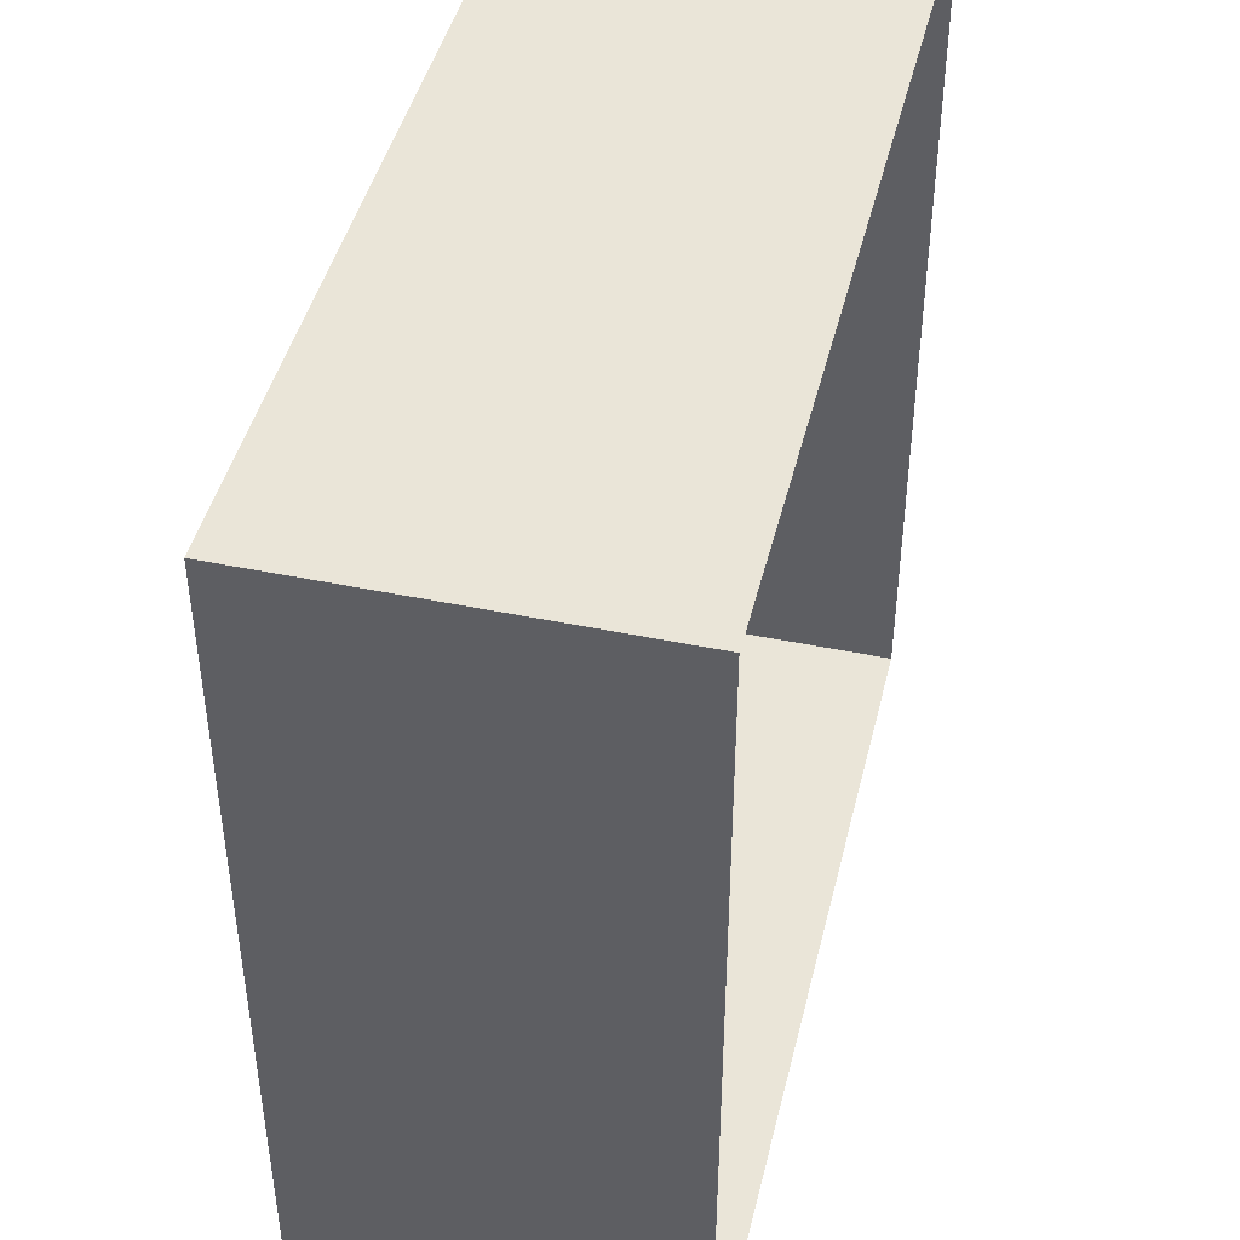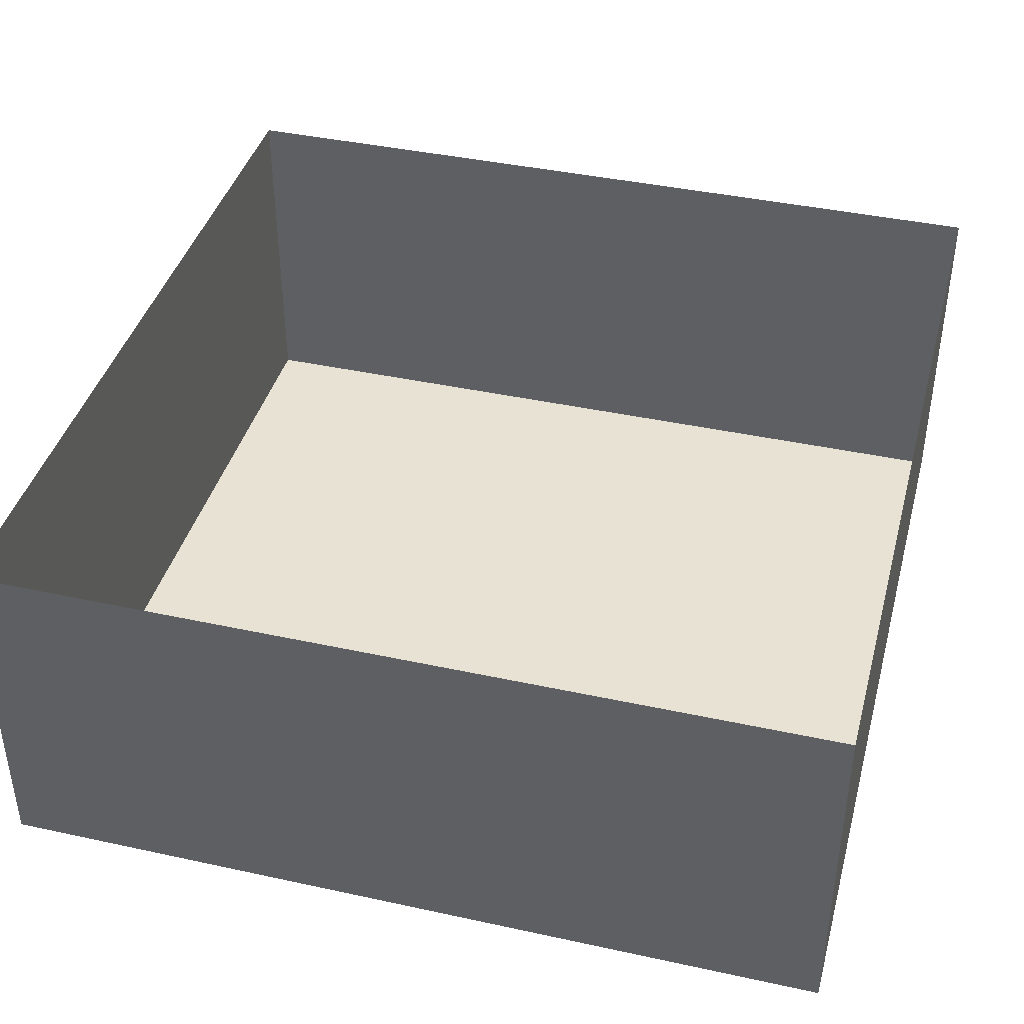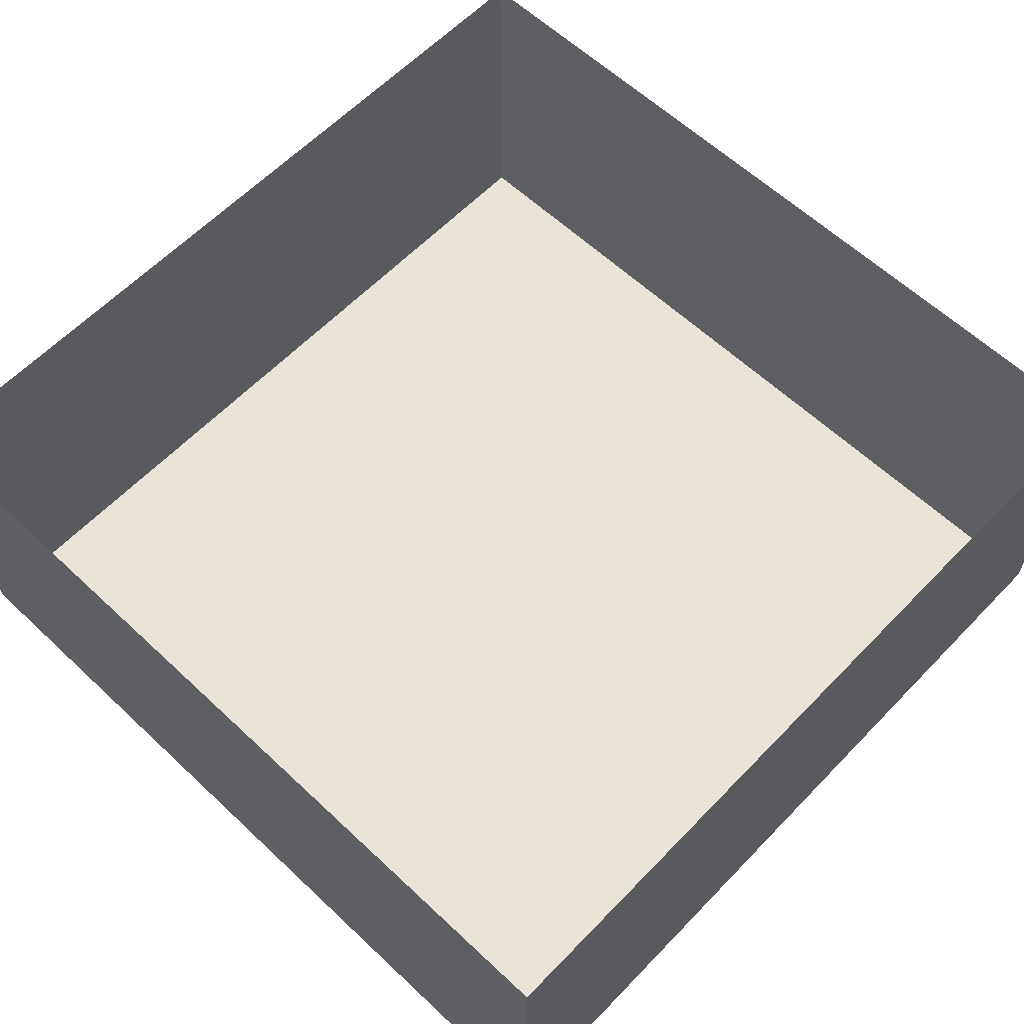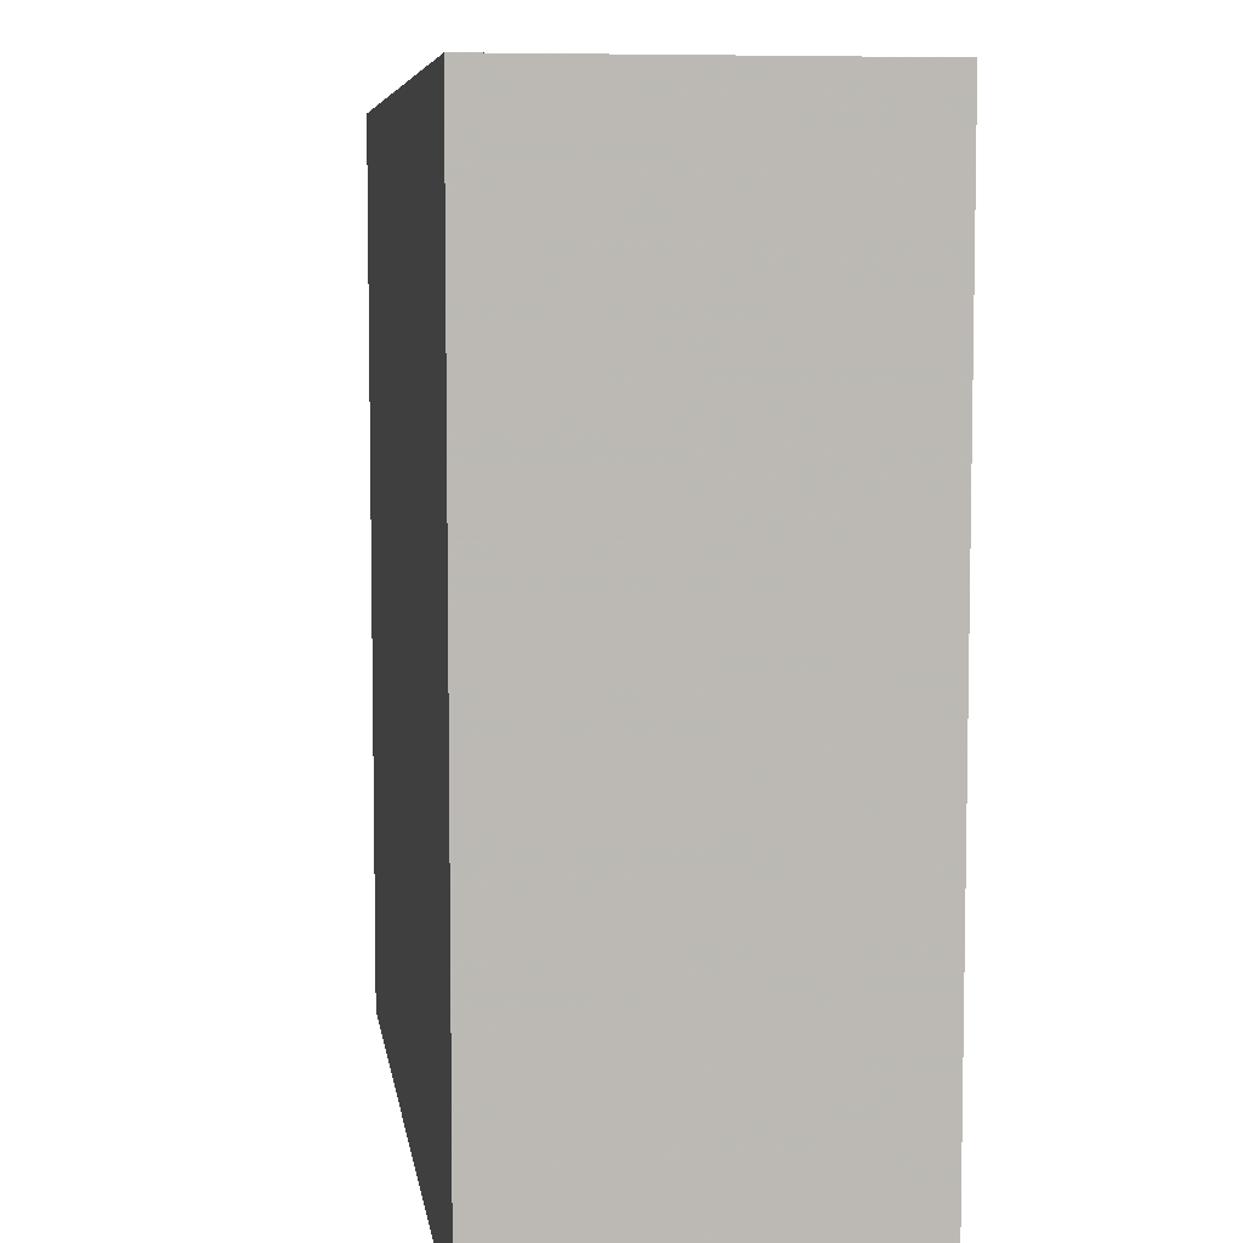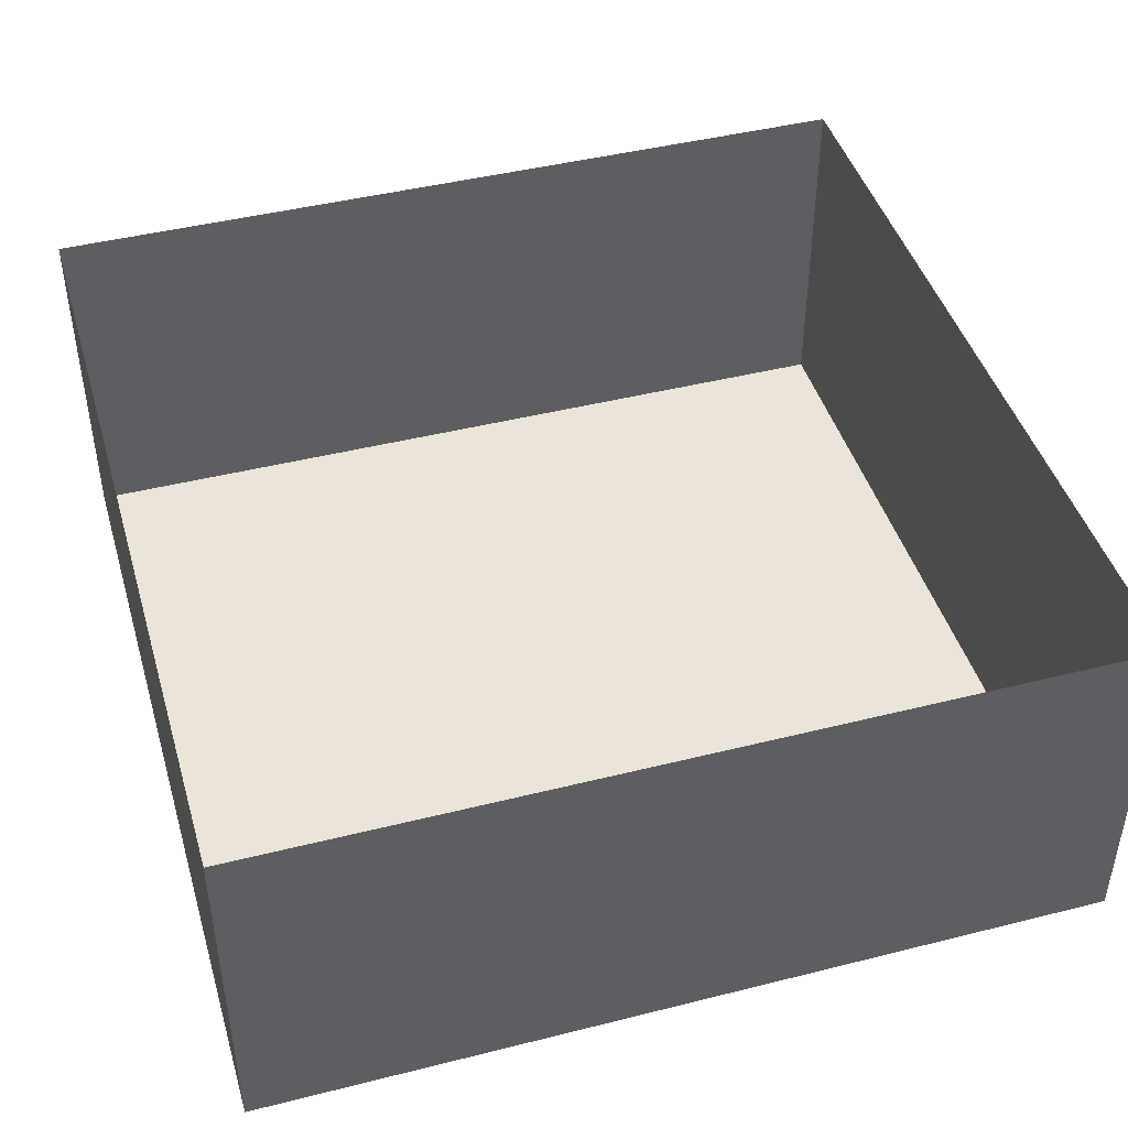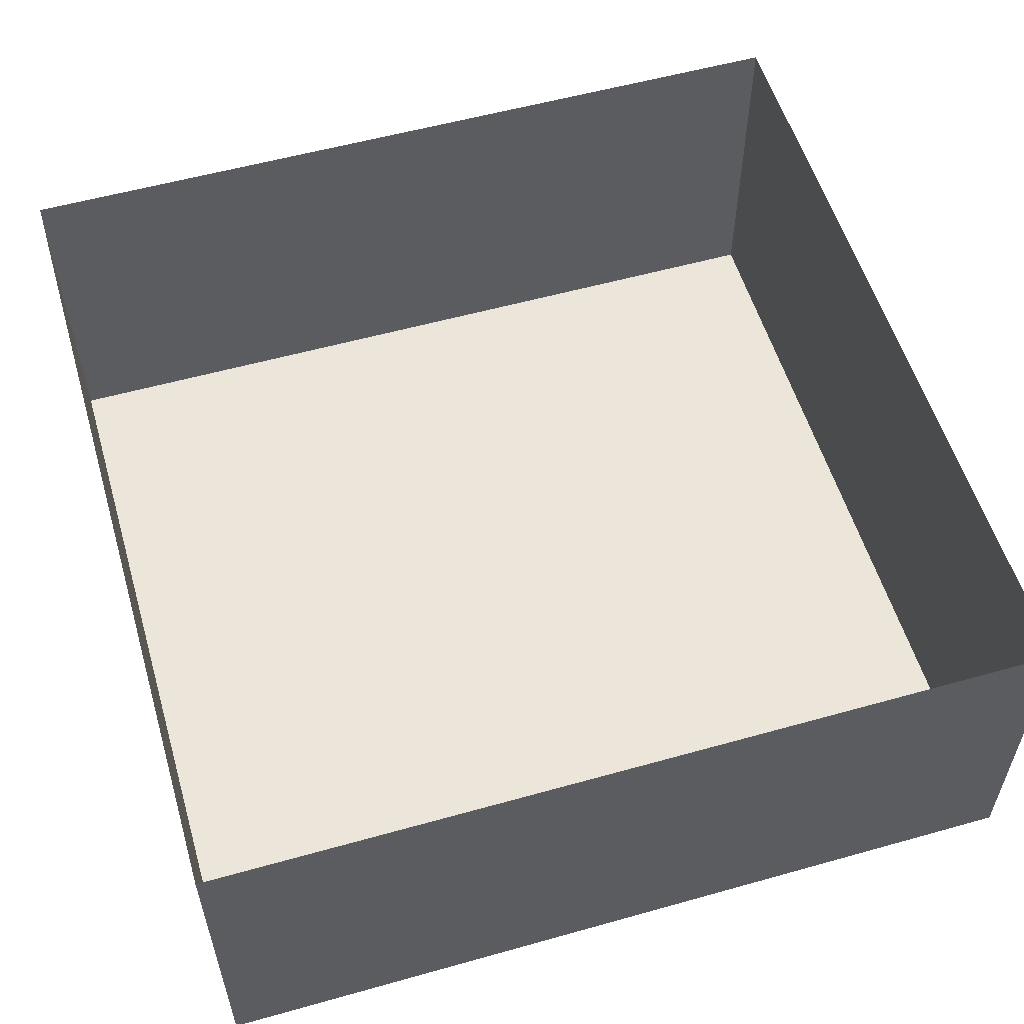
<metadata>
{"format":"obj","ext":"obj","renderer":"f3d","projection":"perspective","resolution":1024,"background":"white","views":[{"elev":44.9,"azim":103.6,"up":"+Z"},{"elev":40.7,"azim":-165.1,"up":"+Y"},{"elev":61.1,"azim":43.7,"up":"+Y"},{"elev":7.0,"azim":81.8,"up":"+Z"},{"elev":44.5,"azim":-106.3,"up":"+Y"},{"elev":56.0,"azim":73.6,"up":"+Y"}]}
</metadata>
<code>
o object/crate/55
v -48 -40 -48
v -48 0 -48
v -40 0 -48
v -40 -24 -48
v -32 -32 -48
v 48 -40 -48
v 32 -40 -40
v -32 -40 -40
v -40 -40 -32
v -48 -40 48
v -48 -32 32
v -48 -32 -32
v -48 -24 -40
v -48 0 48
v 48 0 -48
v 40 -24 -48
v 40 0 -48
v 32 -32 -48
v 8 0 -48
v 0 -8 -48
v -8 0 -48
v 48 -40 48
v 48 0 48
v 40 0 48
v 40 -24 48
v 32 -32 48
v -32 -40 40
v 32 -40 40
v 40 -40 32
v 48 -32 -32
v 48 -32 32
v 48 -24 40
v -40 -24 48
v -40 0 48
v -32 -32 48
v -8 0 48
v 0 -8 48
v 8 0 48
v 48 0 -40
v 48 -24 -40
v 48 -8 0
v 48 0 -8
v 48 0 8
v 48 0 40
v -48 0 40
v -48 -24 40
v -48 -8 0
v -48 0 8
v -48 0 -8
v -48 0 -40
v -40 -40 32
v 0 -40 8
v -8 -40 0
v 0 -40 -8
v 8 -40 0
v 40 -40 -32
v 48 40 48
v -48 40 48
v -48 40 -48
v 48 40 -48
f 1 2 3
f 1 3 4
f 1 4 5
f 1 5 6
f 1 6 7
f 1 7 8
f 1 8 9
f 1 9 10
f 1 10 11
f 1 11 12
f 1 12 13
f 1 13 2
f 1 2 6
f 1 6 10
f 1 10 14
f 1 14 2
f 15 6 16
f 15 16 17
f 6 5 18
f 6 18 16
f 16 18 19
f 19 18 20
f 19 20 21
f 21 20 4
f 4 20 5
f 22 23 24
f 22 24 25
f 22 25 26
f 22 26 10
f 22 10 27
f 22 27 28
f 22 28 29
f 22 29 6
f 22 6 30
f 22 30 31
f 22 31 32
f 22 32 23
f 22 23 10
f 22 10 6
f 22 6 15
f 22 15 23
f 14 10 33
f 14 33 34
f 10 26 35
f 10 35 33
f 33 35 36
f 36 35 37
f 36 37 38
f 38 37 25
f 25 37 26
f 6 15 39
f 6 39 40
f 6 40 30
f 30 40 41
f 41 40 42
f 41 42 43
f 41 43 31
f 31 43 32
f 23 32 44
f 10 14 45
f 10 45 46
f 10 46 11
f 11 46 47
f 47 46 48
f 47 48 49
f 47 49 12
f 12 49 13
f 2 13 50
f 10 9 51
f 10 51 27
f 27 51 52
f 52 51 53
f 52 53 54
f 52 54 55
f 52 55 28
f 28 55 29
f 6 29 56
f 6 56 7
f 7 56 54
f 54 56 55
f 8 54 53
f 8 53 9
f 10 23 14
f 2 15 6

</code>
